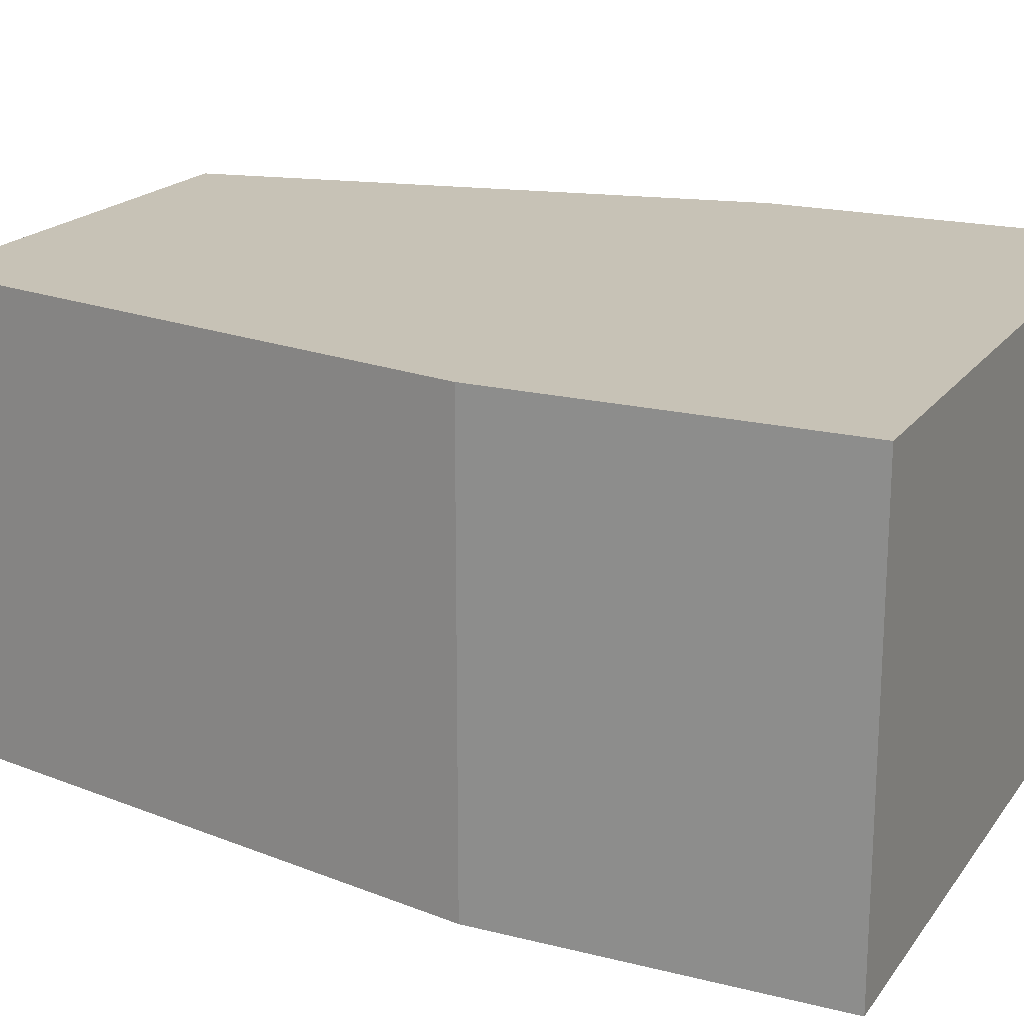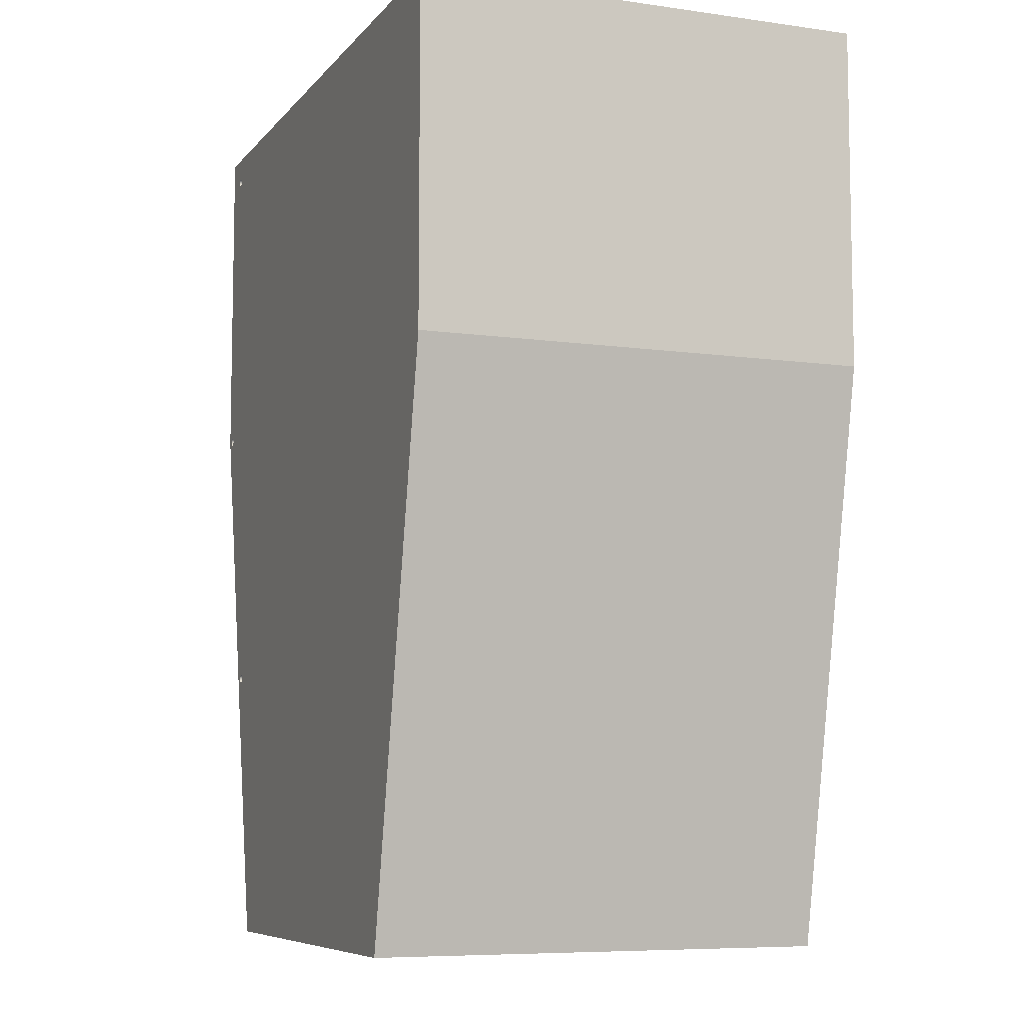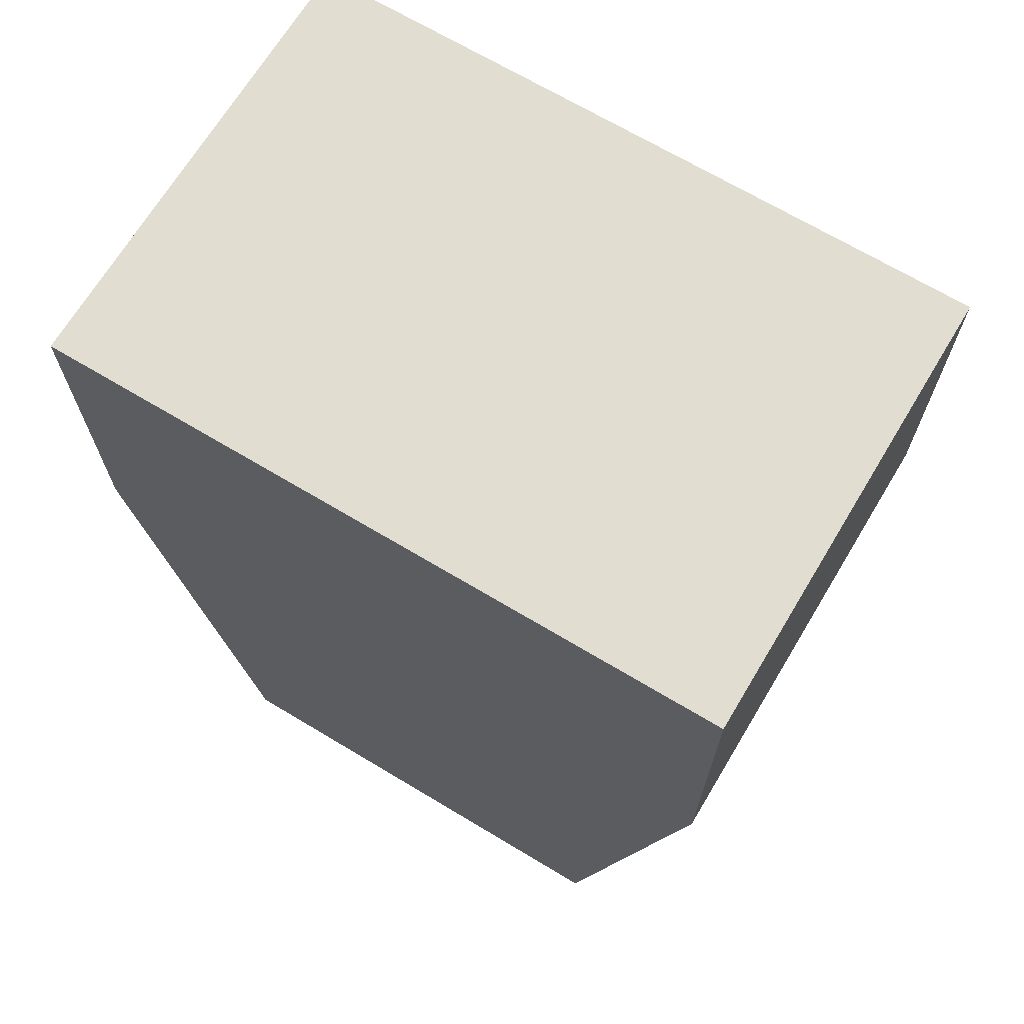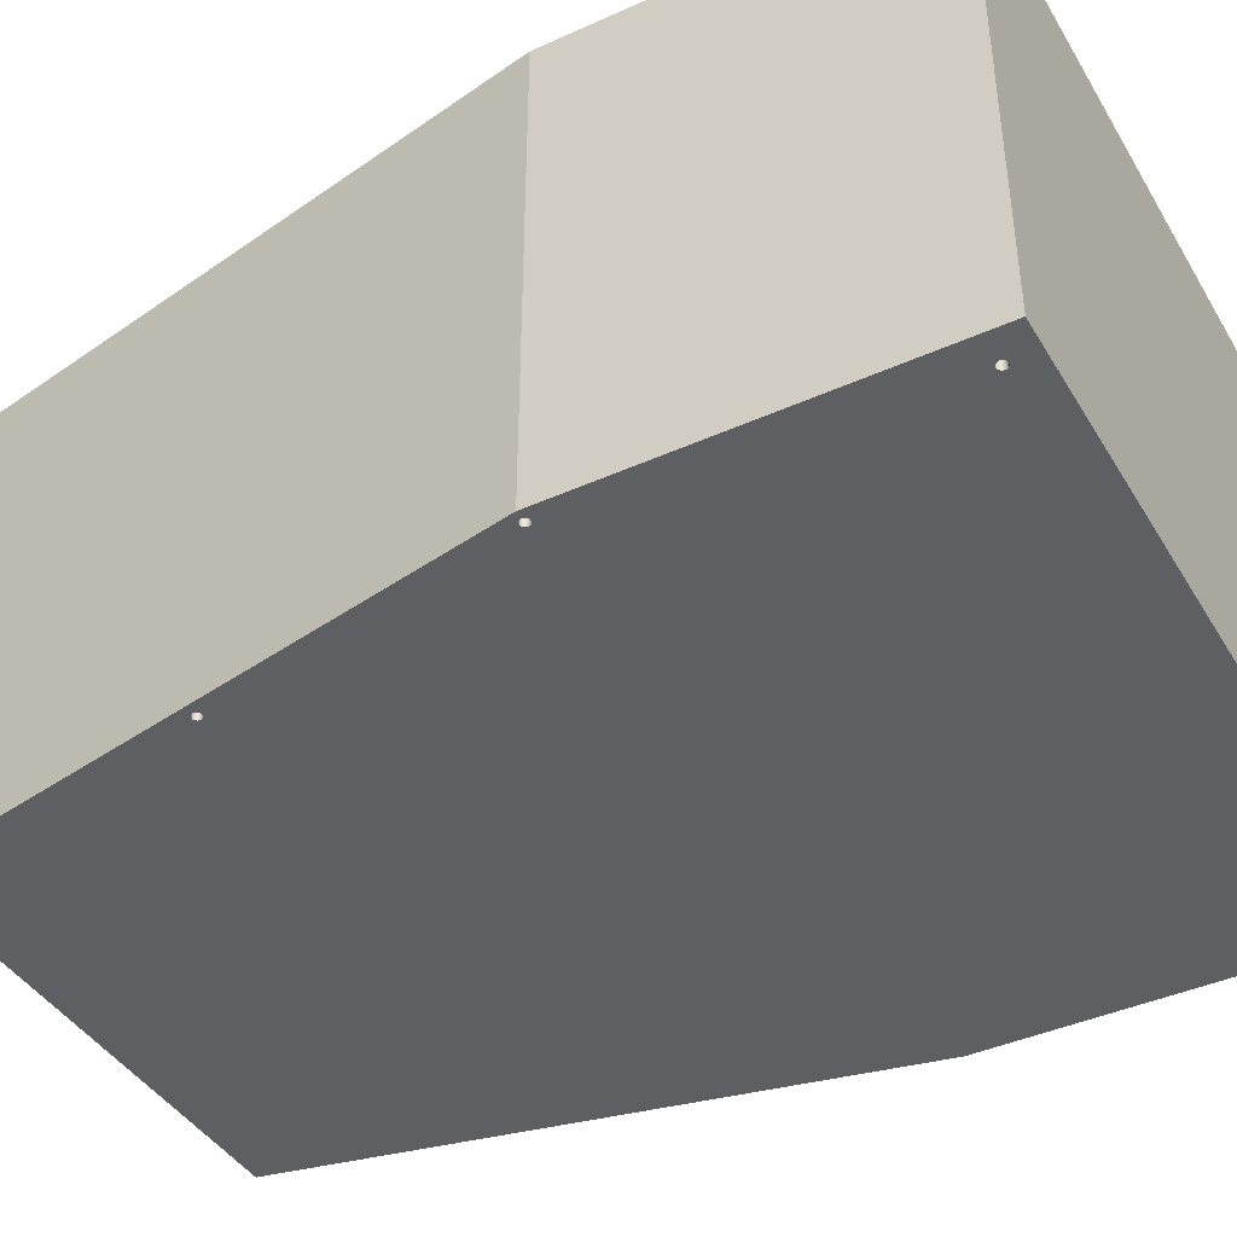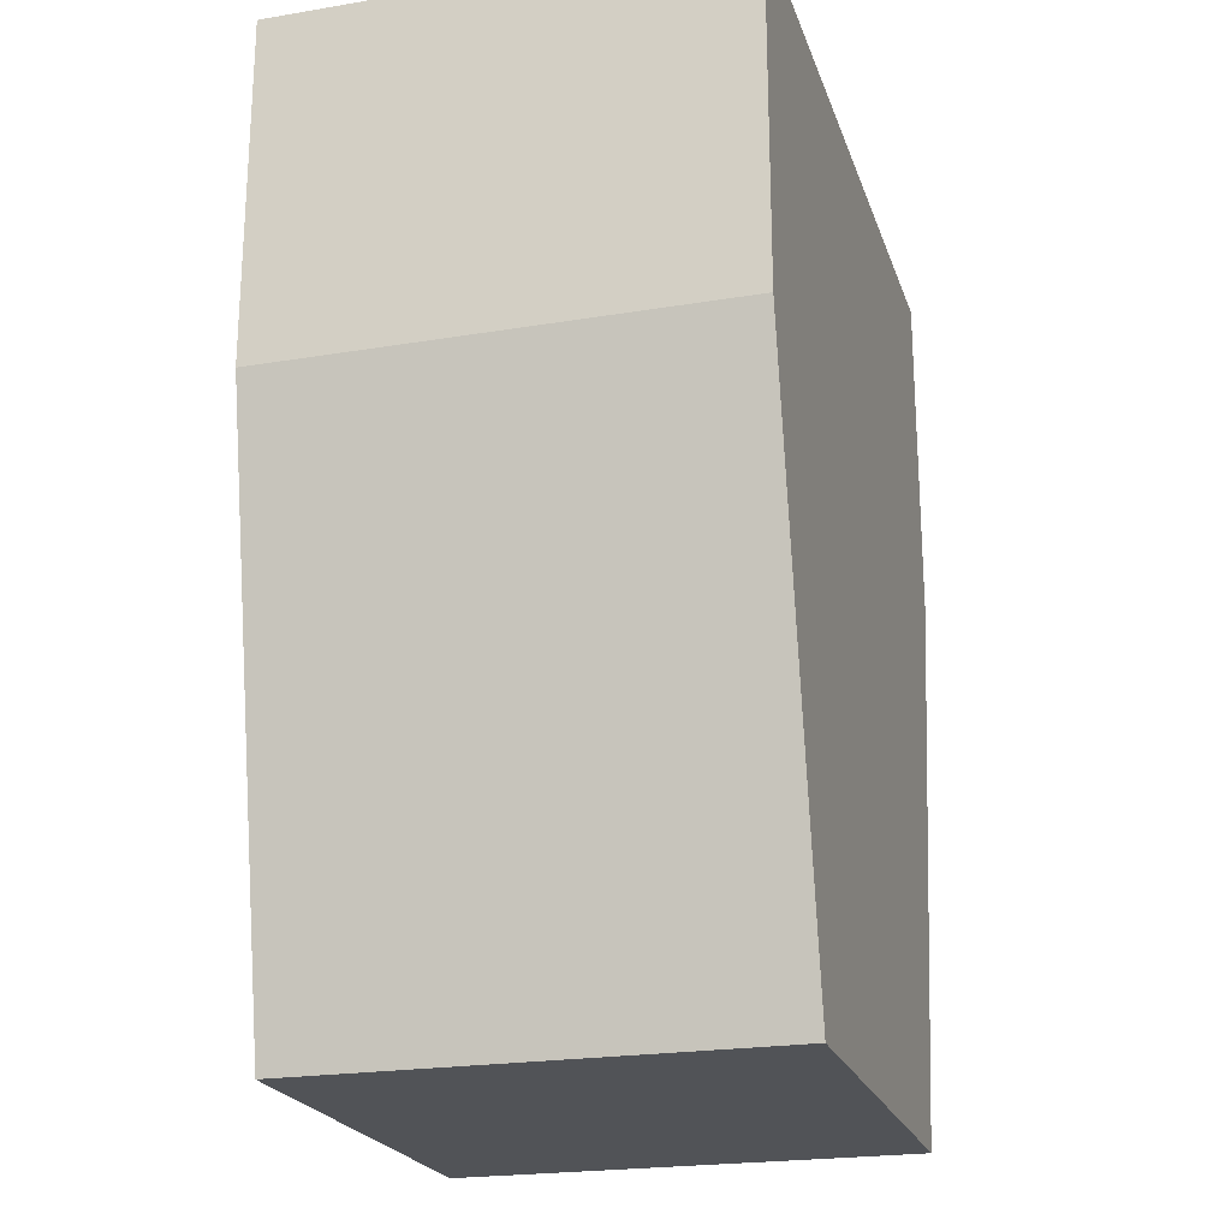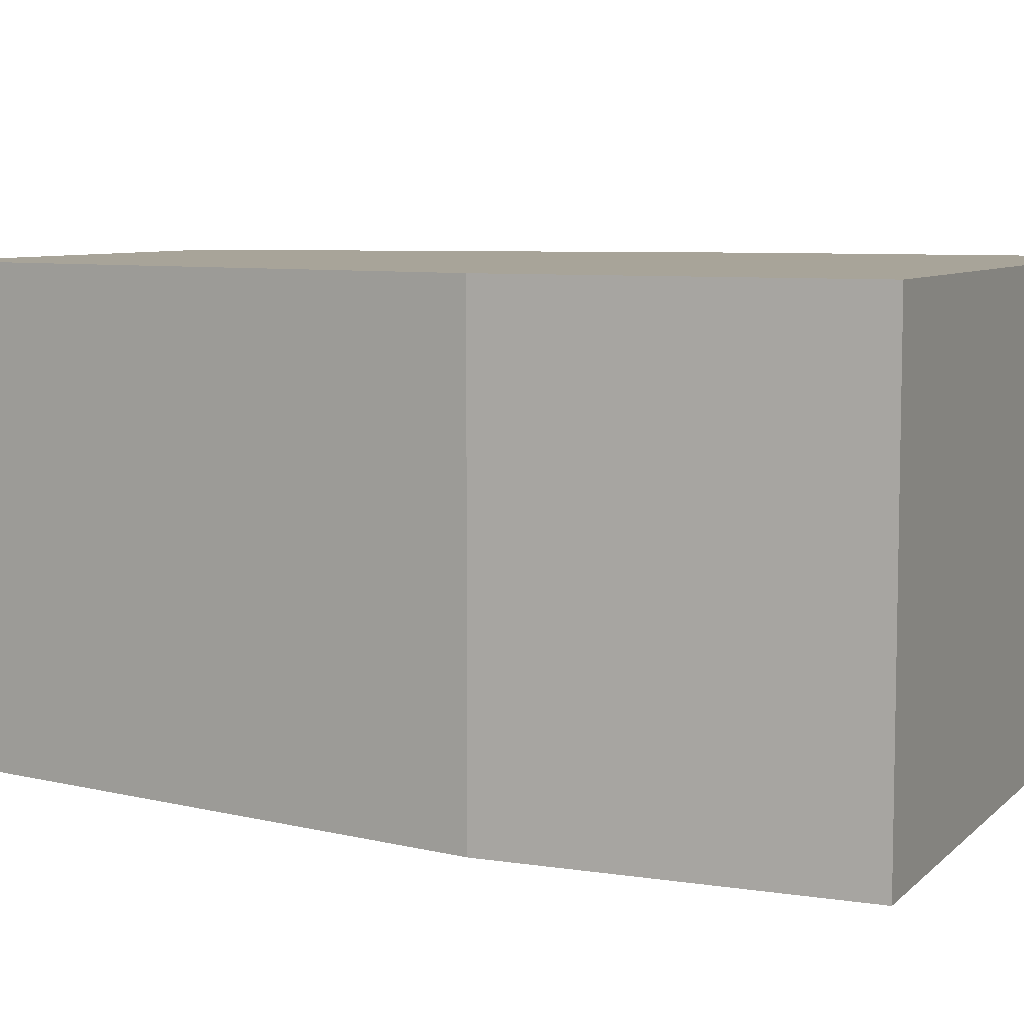
<metadata>
{"format":"obj","ext":"obj","renderer":"f3d","projection":"perspective","resolution":1024,"background":"white","views":[{"elev":19.2,"azim":115.3,"up":"+Z"},{"elev":-7.6,"azim":-111.7,"up":"+Y"},{"elev":68.7,"azim":31.0,"up":"+Y"},{"elev":-41.8,"azim":118.6,"up":"+Z"},{"elev":-22.1,"azim":-73.8,"up":"+Y"},{"elev":7.1,"azim":114.0,"up":"+Z"}]}
</metadata>
<code>
v 12.15 -7.534 0.8
v 12.07 -7.378 0.8
v 11.91 -7.339 0.8
v 11.77 -7.447 0.8
v 11.77 -7.621 0.8
v 11.91 -7.729 0.8
v 12.07 -7.69 0.8
v 12.15 -7.534 0
v 12.07 -7.69 0
v 11.91 -7.729 0
v 11.77 -7.621 0
v 11.77 -7.447 0
v 11.91 -7.339 0
v 12.07 -7.378 0
v 12.15 -7.534 0.8
v 12.15 -7.534 0
v 12.15 -7.534 0.8
v 12.07 -7.69 0.8
v 11.91 -7.729 0.8
v 11.77 -7.621 0.8
v 11.77 -7.447 0.8
v 11.91 -7.339 0.8
v 12.07 -7.378 0.8
v 14.7 5 0.8
v 14.62 5.156 0.8
v 14.46 5.195 0.8
v 14.32 5.087 0.8
v 14.32 4.913 0.8
v 14.46 4.805 0.8
v 14.62 4.844 0.8
v 14.7 5 0
v 14.62 4.844 0
v 14.46 4.805 0
v 14.32 4.913 0
v 14.32 5.087 0
v 14.46 5.195 0
v 14.62 5.156 0
v 14.7 5 0.8
v 14.7 5 0
v 14.7 5 0.8
v 14.62 4.844 0.8
v 14.46 4.805 0.8
v 14.32 4.913 0.8
v 14.32 5.087 0.8
v 14.46 5.195 0.8
v 14.62 5.156 0.8
v 13.9 18.8 0.8
v 13.82 18.96 0.8
v 13.66 18.99 0.8
v 13.52 18.89 0.8
v 13.52 18.71 0.8
v 13.66 18.61 0.8
v 13.82 18.64 0.8
v 13.9 18.8 0
v 13.82 18.64 0
v 13.66 18.61 0
v 13.52 18.71 0
v 13.52 18.89 0
v 13.66 18.99 0
v 13.82 18.96 0
v 13.9 18.8 0.8
v 13.9 18.8 0
v 13.9 18.8 0.8
v 13.82 18.64 0.8
v 13.66 18.61 0.8
v 13.52 18.71 0.8
v 13.52 18.89 0.8
v 13.66 18.99 0.8
v 13.82 18.96 0.8
v 15 5 0
v 15 20 0
v 15 20 20
v 15 5 20
v 10 -20 0
v 15 5 0
v 15 5 20
v 10 -20 20
v -10 -20 0
v 10 -20 0
v 10 -20 20
v -10 -20 20
v -15 5 0
v -10 -20 0
v -10 -20 20
v -15 5 20
v -15 20 0
v -15 5 0
v -15 5 20
v -15 20 20
v 15 20 0
v -15 20 0
v -15 20 20
v 15 20 20
v 15 20 20
v -15 20 20
v -15 5 20
v -10 -20 20
v 10 -20 20
v 15 5 20
v 12.15 -7.534 0
v 12.07 -7.378 0
v 11.91 -7.339 0
v 11.77 -7.447 0
v 11.77 -7.621 0
v 11.91 -7.729 0
v 12.07 -7.69 0
v 14.7 5 0
v 14.62 5.156 0
v 14.46 5.195 0
v 14.32 5.087 0
v 14.32 4.913 0
v 14.46 4.805 0
v 14.62 4.844 0
v 13.9 18.8 0
v 13.82 18.96 0
v 13.66 18.99 0
v 13.52 18.89 0
v 13.52 18.71 0
v 13.66 18.61 0
v 13.82 18.64 0
v -15 20 0
v 15 20 0
v 15 5 0
v 10 -20 0
v -10 -20 0
v -15 5 0
g 24cd90de-e332-11ea-960f-54bf646e7e1f
f 2 14 1
f 1 14 16
f 15 8 7
f 7 8 9
f 7 9 10
f 2 3 14
f 14 3 13
f 13 3 4
f 13 4 12
f 12 4 5
f 12 5 11
f 11 5 6
f 11 6 10
f 10 6 7
g 24cec95c-e332-11ea-bc7e-54bf646e7e1f
f 18 20 17
f 17 20 21
f 17 21 23
f 23 21 22
f 18 19 20
g 244be236-e332-11ea-9047-54bf646e7e1f
f 25 37 24
f 24 37 39
f 38 31 30
f 30 31 32
f 30 32 33
f 25 26 37
f 37 26 36
f 36 26 27
f 36 27 35
f 35 27 28
f 35 28 34
f 34 28 29
f 34 29 33
f 33 29 30
g 244ca554-e332-11ea-8c04-54bf646e7e1f
f 41 43 40
f 40 43 44
f 40 44 46
f 46 44 45
f 41 42 43
g 23cddcf4-e332-11ea-b810-54bf646e7e1f
f 48 60 47
f 47 60 62
f 61 54 53
f 53 54 55
f 53 55 56
f 48 49 60
f 60 49 59
f 59 49 50
f 59 50 58
f 58 50 51
f 58 51 57
f 57 51 52
f 57 52 56
f 56 52 53
g 23cea040-e332-11ea-8330-54bf646e7e1f
f 64 66 63
f 63 66 67
f 63 67 69
f 69 67 68
f 64 65 66
g 2346d734-e332-11ea-8604-54bf646e7e1f
f 70 71 73
f 73 71 72
g 2347736e-e332-11ea-aa7b-54bf646e7e1f
f 74 75 77
f 77 75 76
g 2347e8a4-e332-11ea-97ca-54bf646e7e1f
f 78 79 81
f 81 79 80
g 234836b6-e332-11ea-8a43-54bf646e7e1f
f 82 83 85
f 85 83 84
g 2348abf6-e332-11ea-8fb1-54bf646e7e1f
f 86 87 89
f 89 87 88
g 23492130-e332-11ea-b2c7-54bf646e7e1f
f 90 91 93
f 93 91 92
g 2349963a-e332-11ea-ad38-54bf646e7e1f
f 94 95 99
f 99 95 96
f 99 96 98
f 98 96 97
g 234a0b66-e332-11ea-a0ec-54bf646e7e1f
f 101 123 100
f 100 123 124
f 100 124 106
f 106 124 105
f 105 124 104
f 104 124 125
f 104 125 103
f 103 125 126
f 103 126 111
f 111 126 110
f 110 126 118
f 110 118 119
f 102 112 101
f 101 112 113
f 101 113 123
f 123 113 107
f 123 107 108
f 112 102 111
f 111 102 103
f 123 108 120
f 120 108 109
f 120 109 119
f 119 109 110
f 120 114 122
f 122 114 115
f 122 115 116
f 122 116 121
f 121 116 117
f 121 117 118
f 123 120 122
f 126 121 118

</code>
